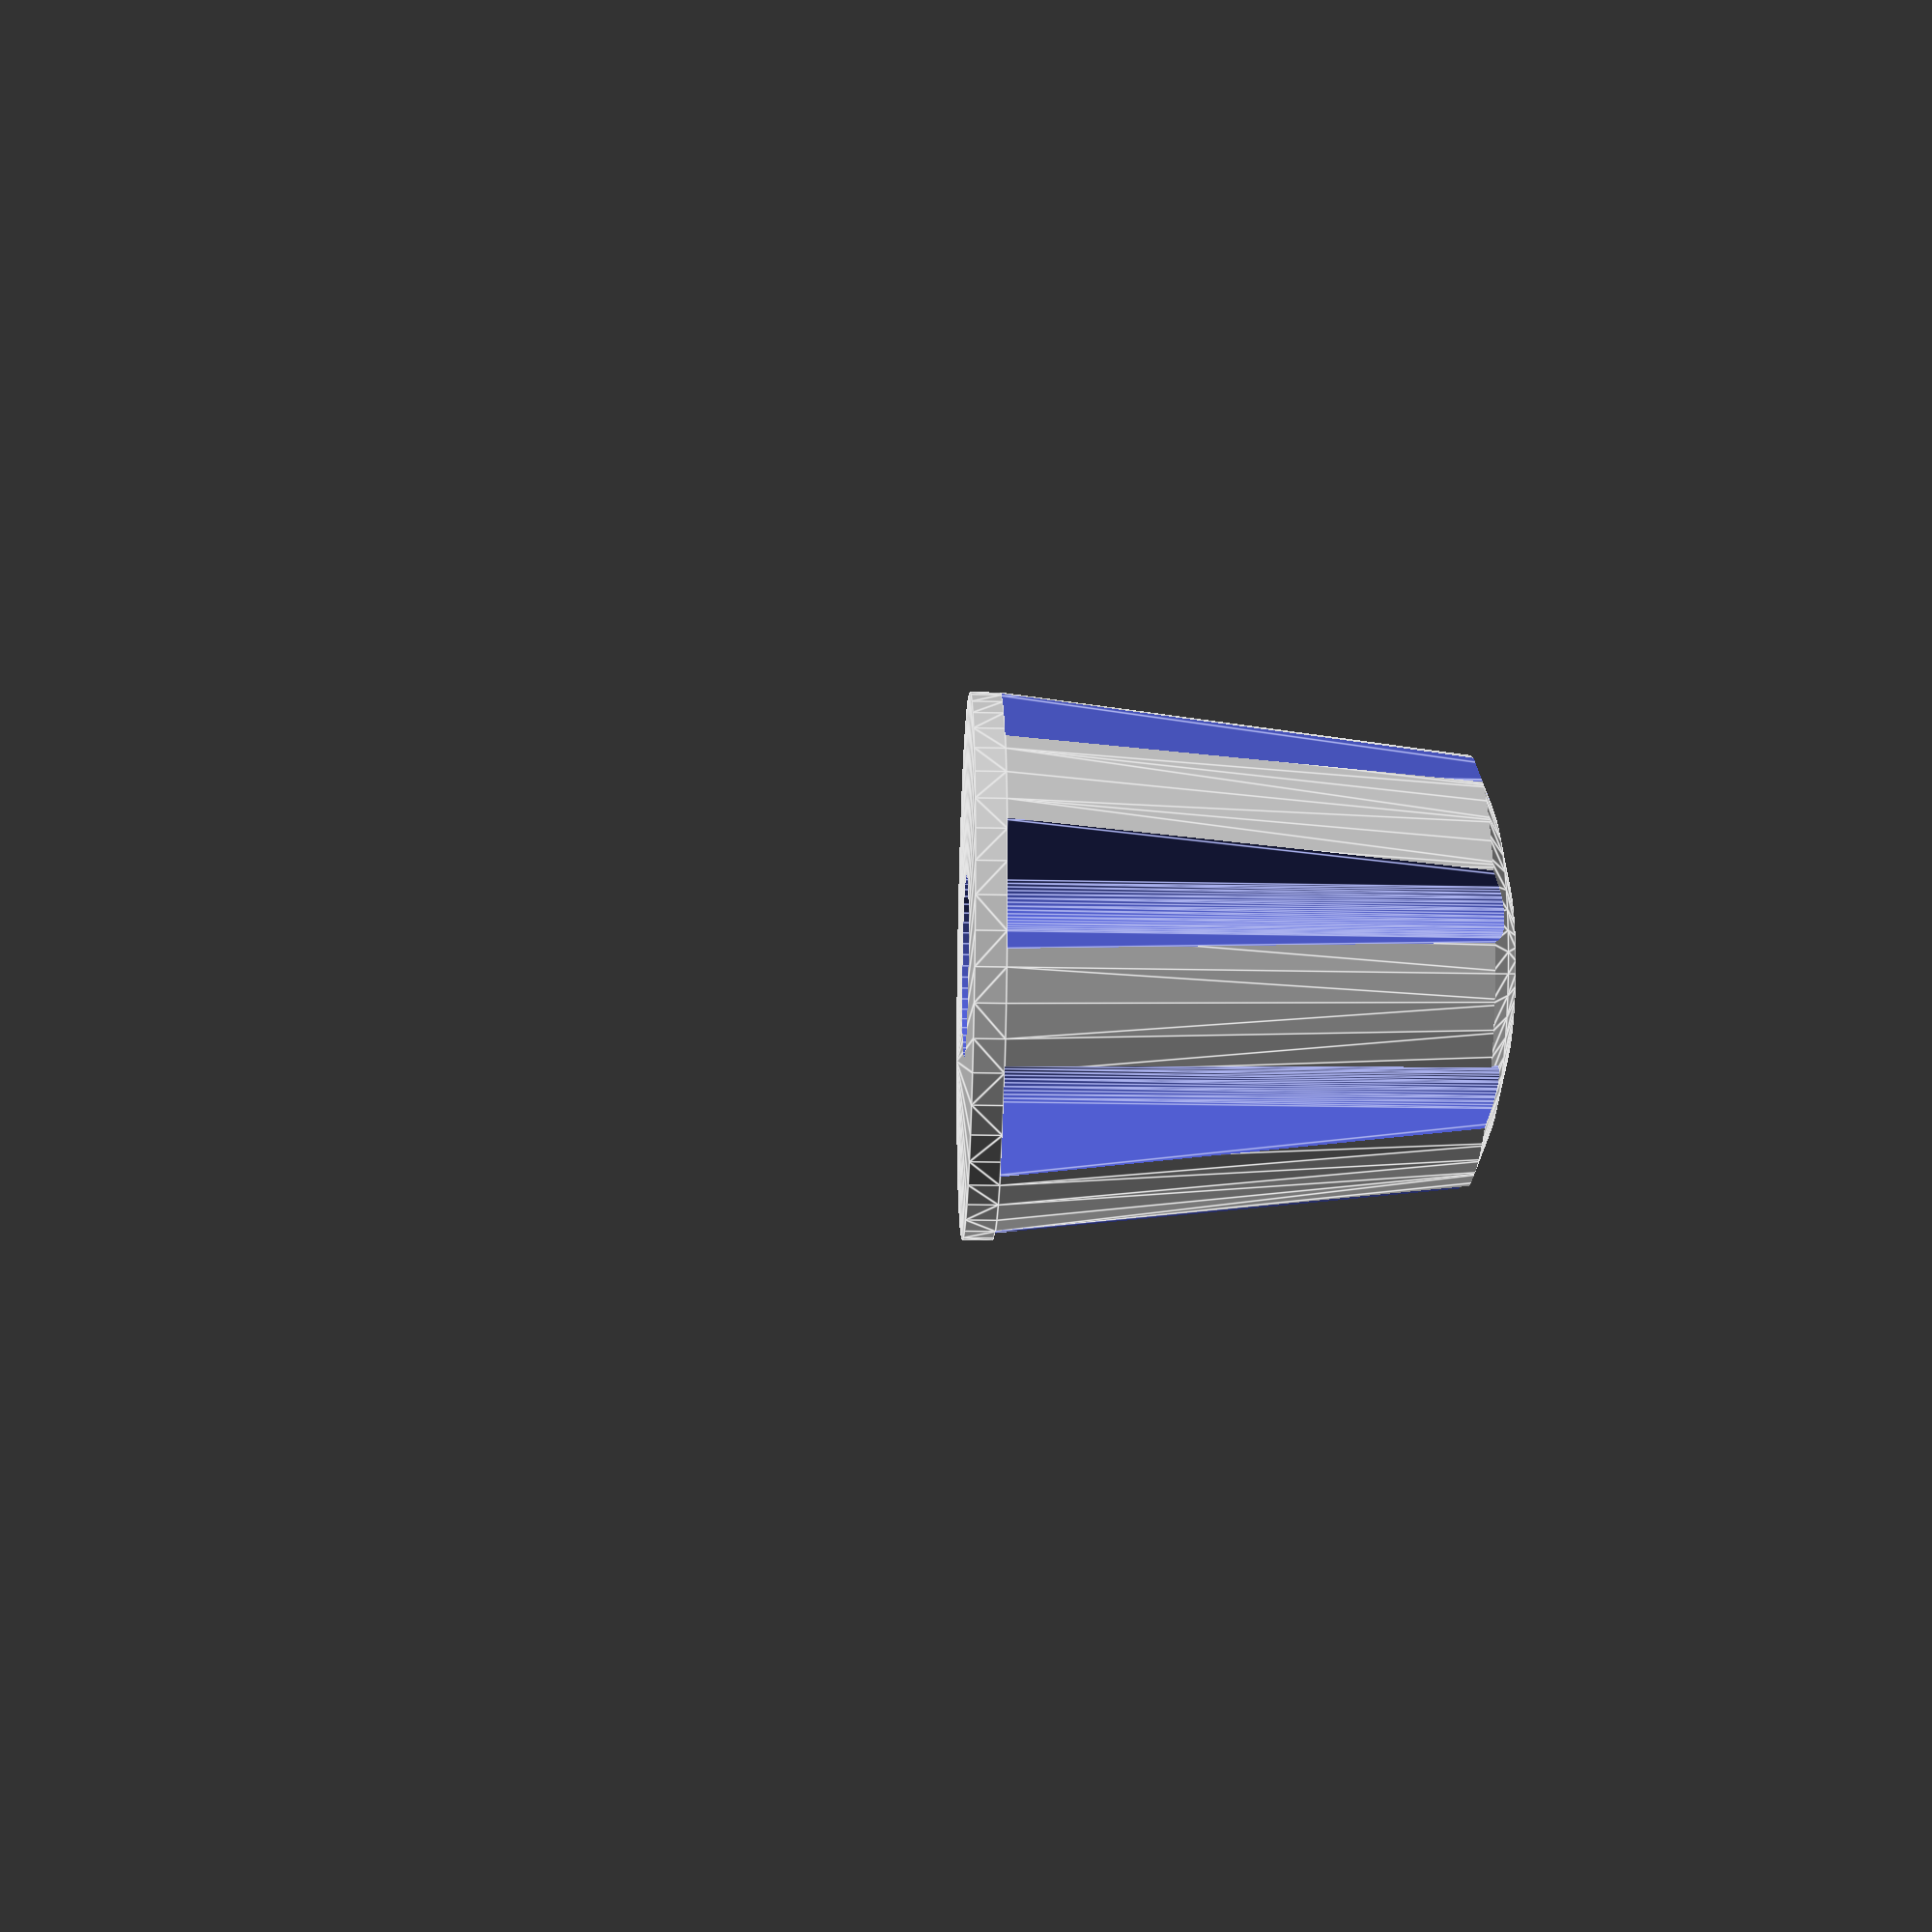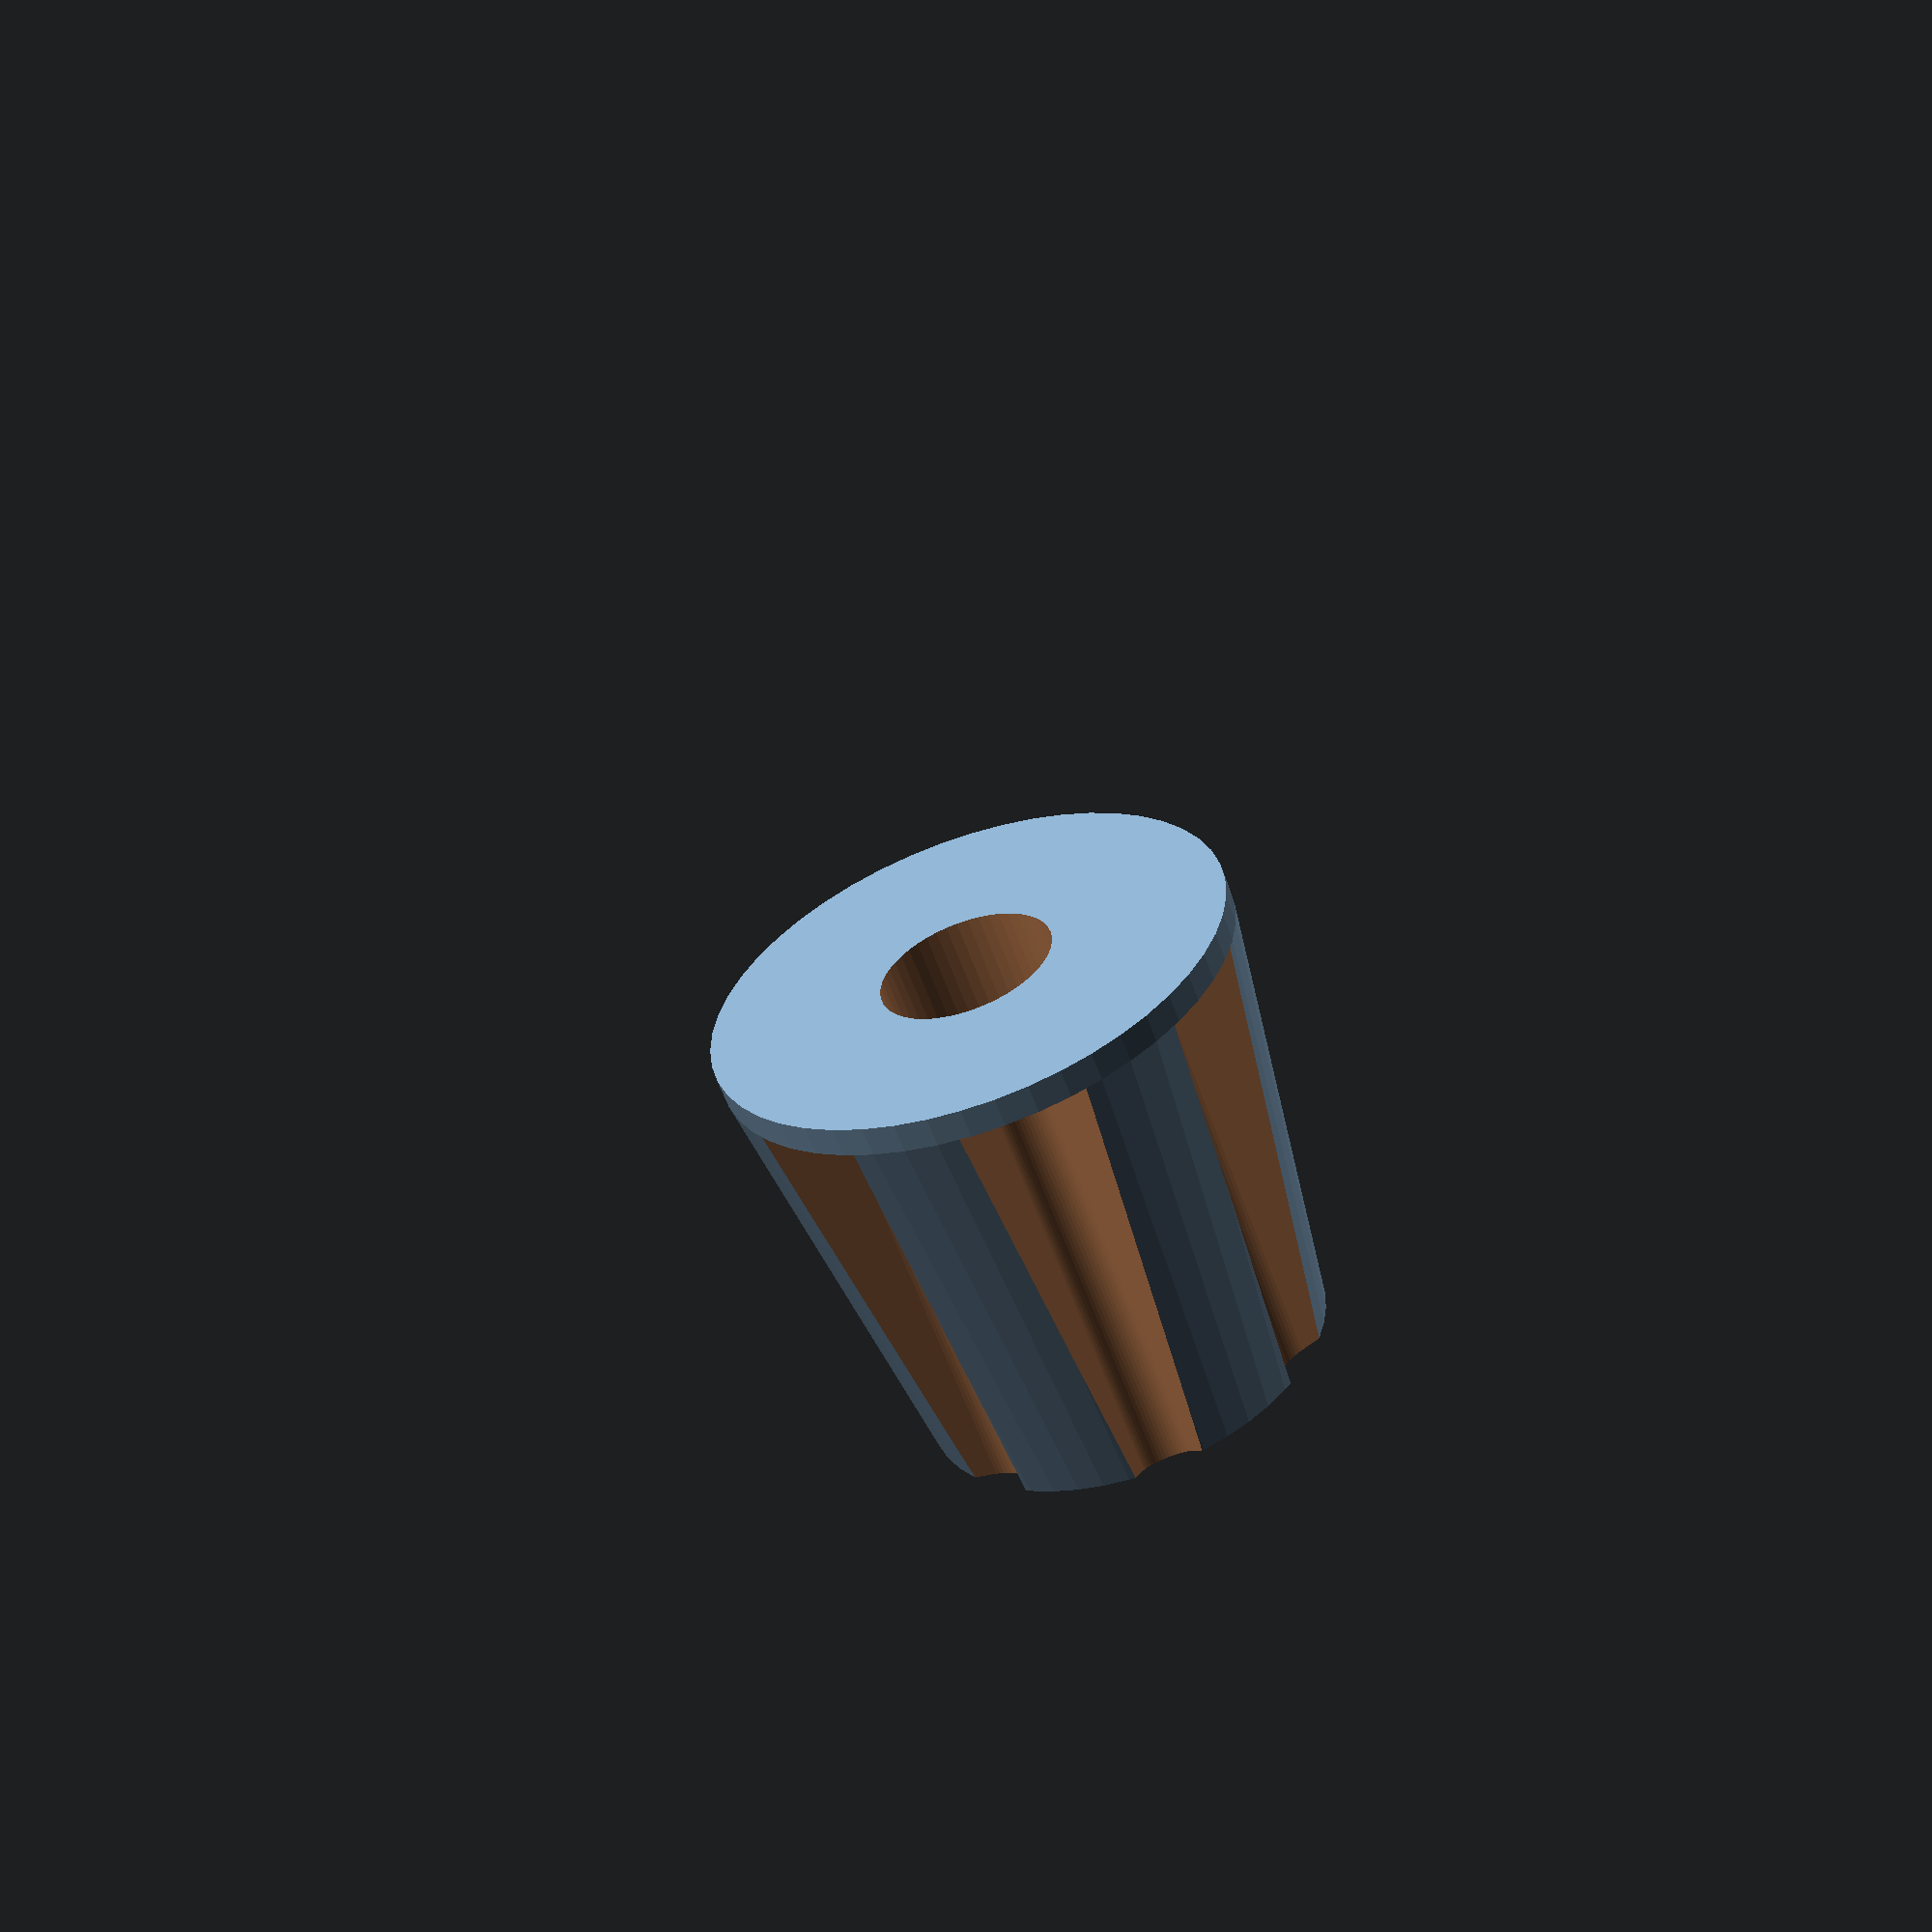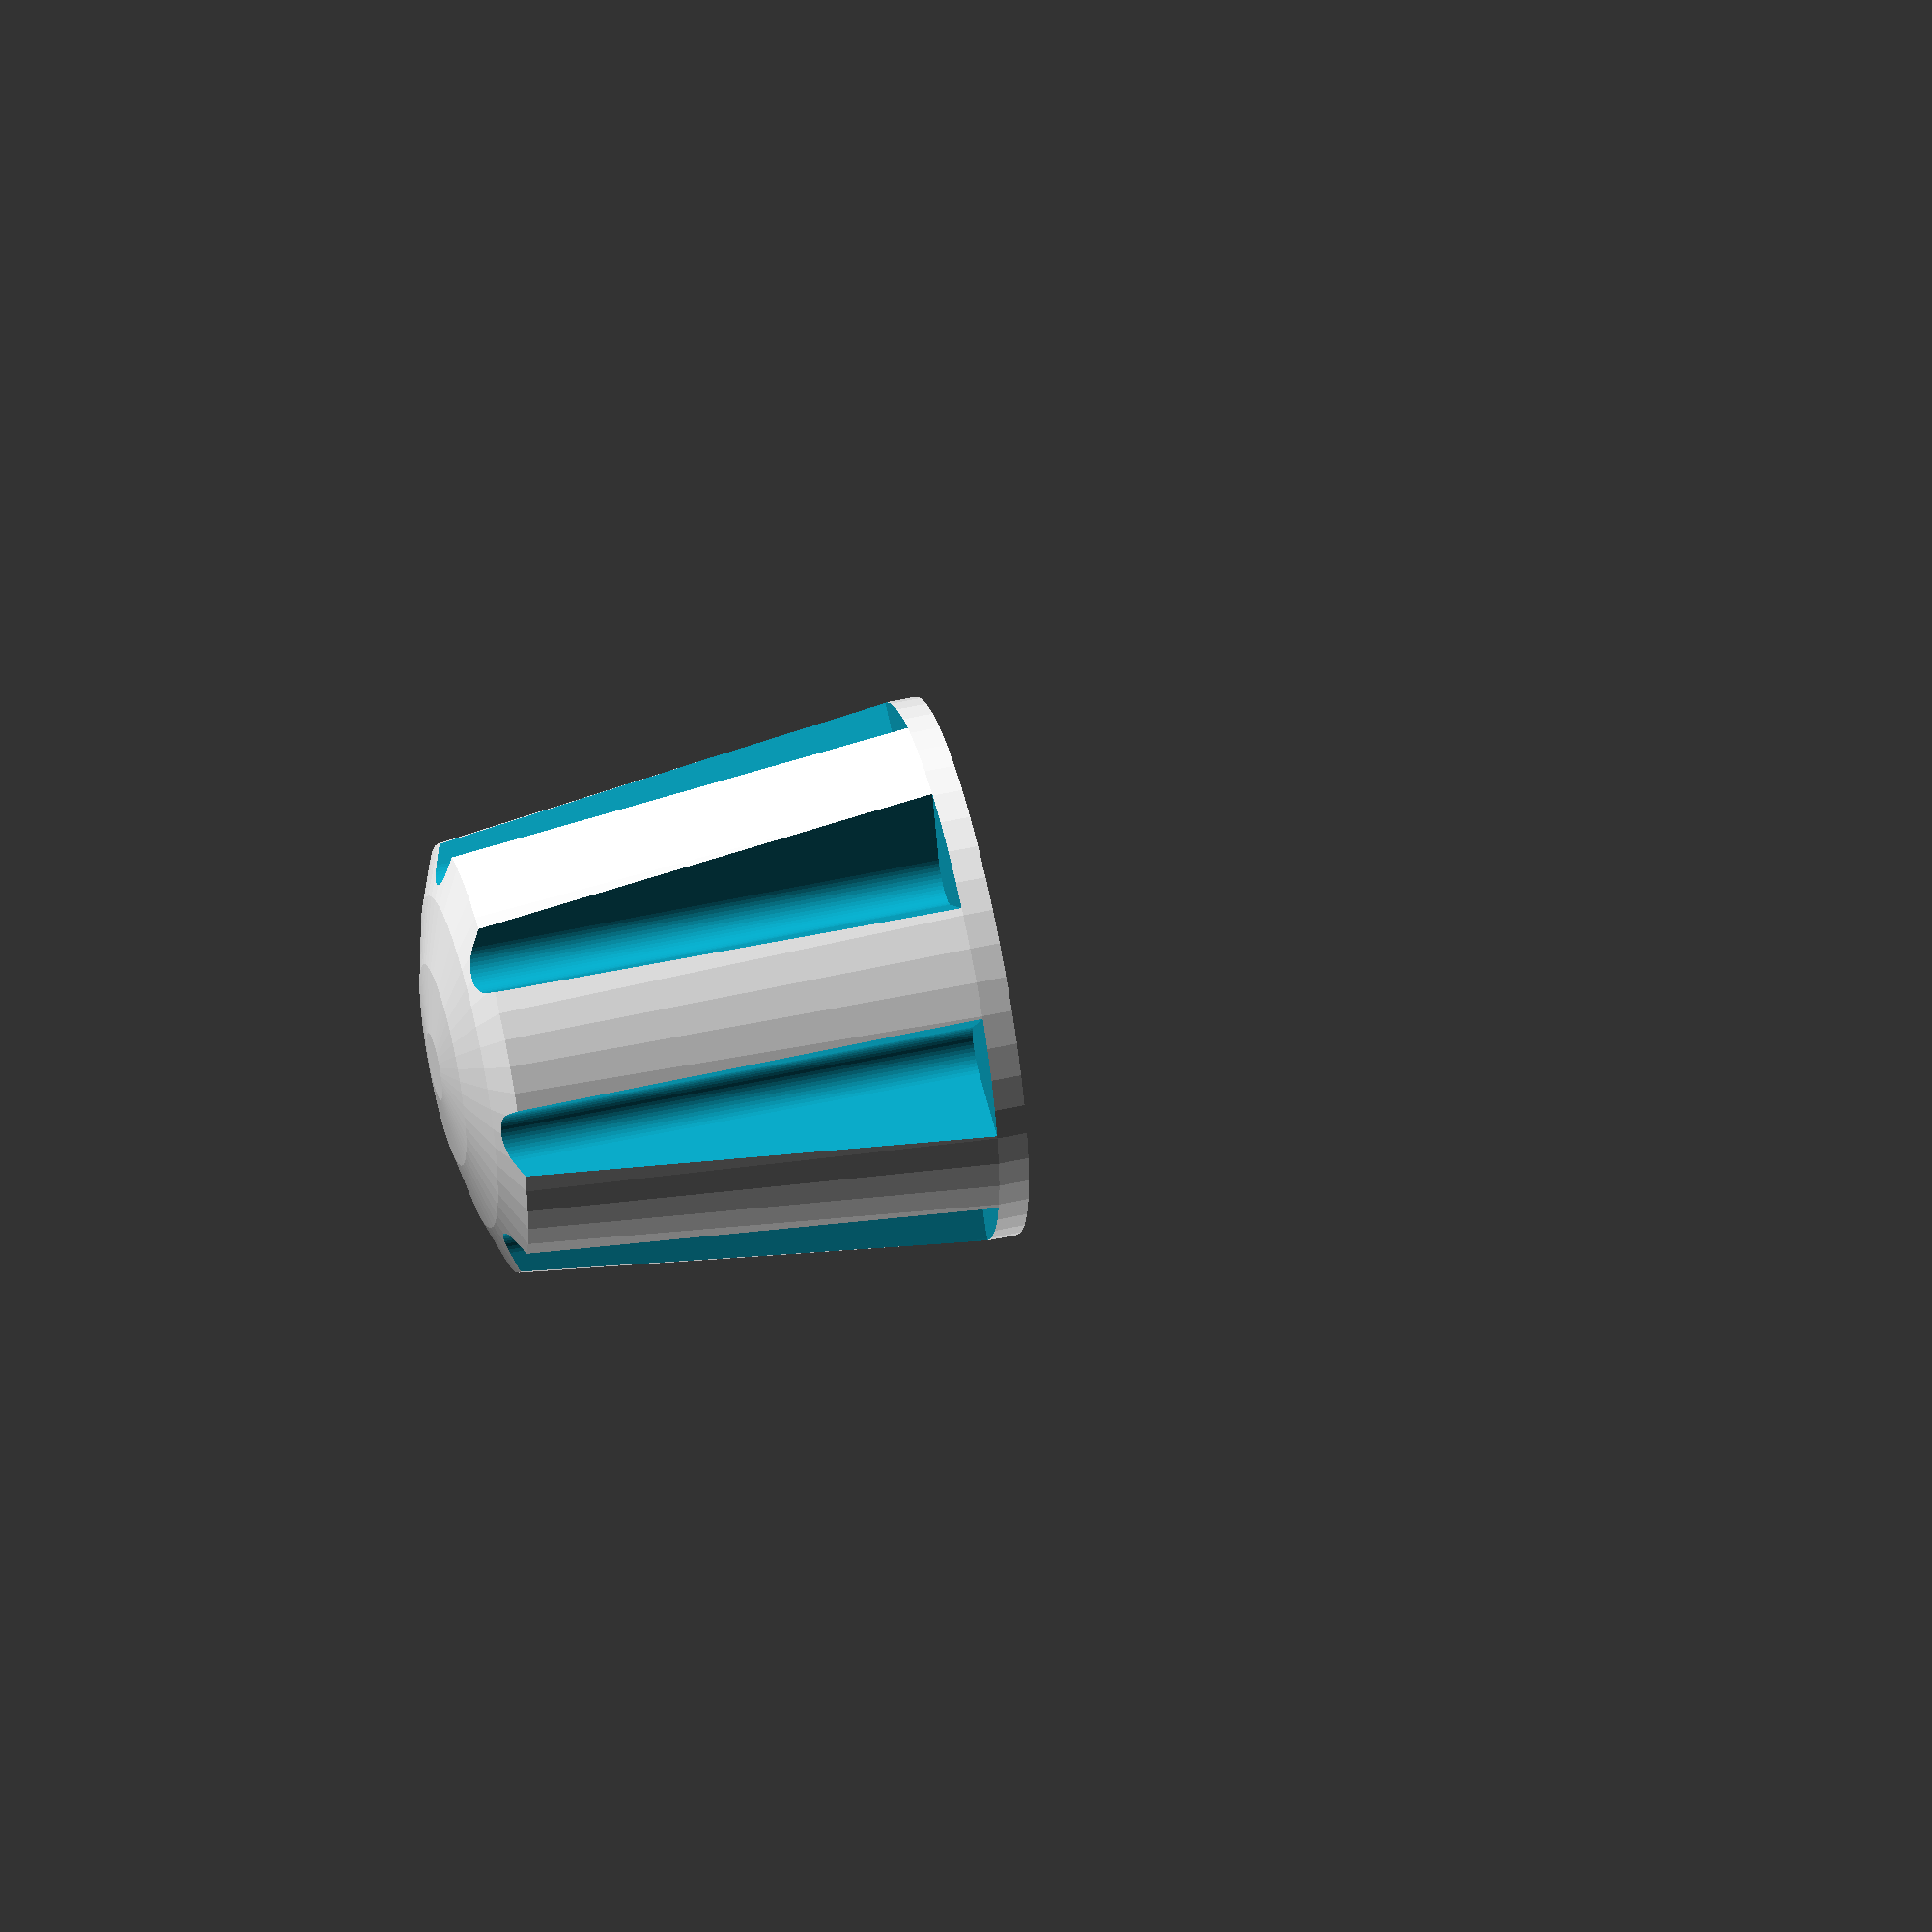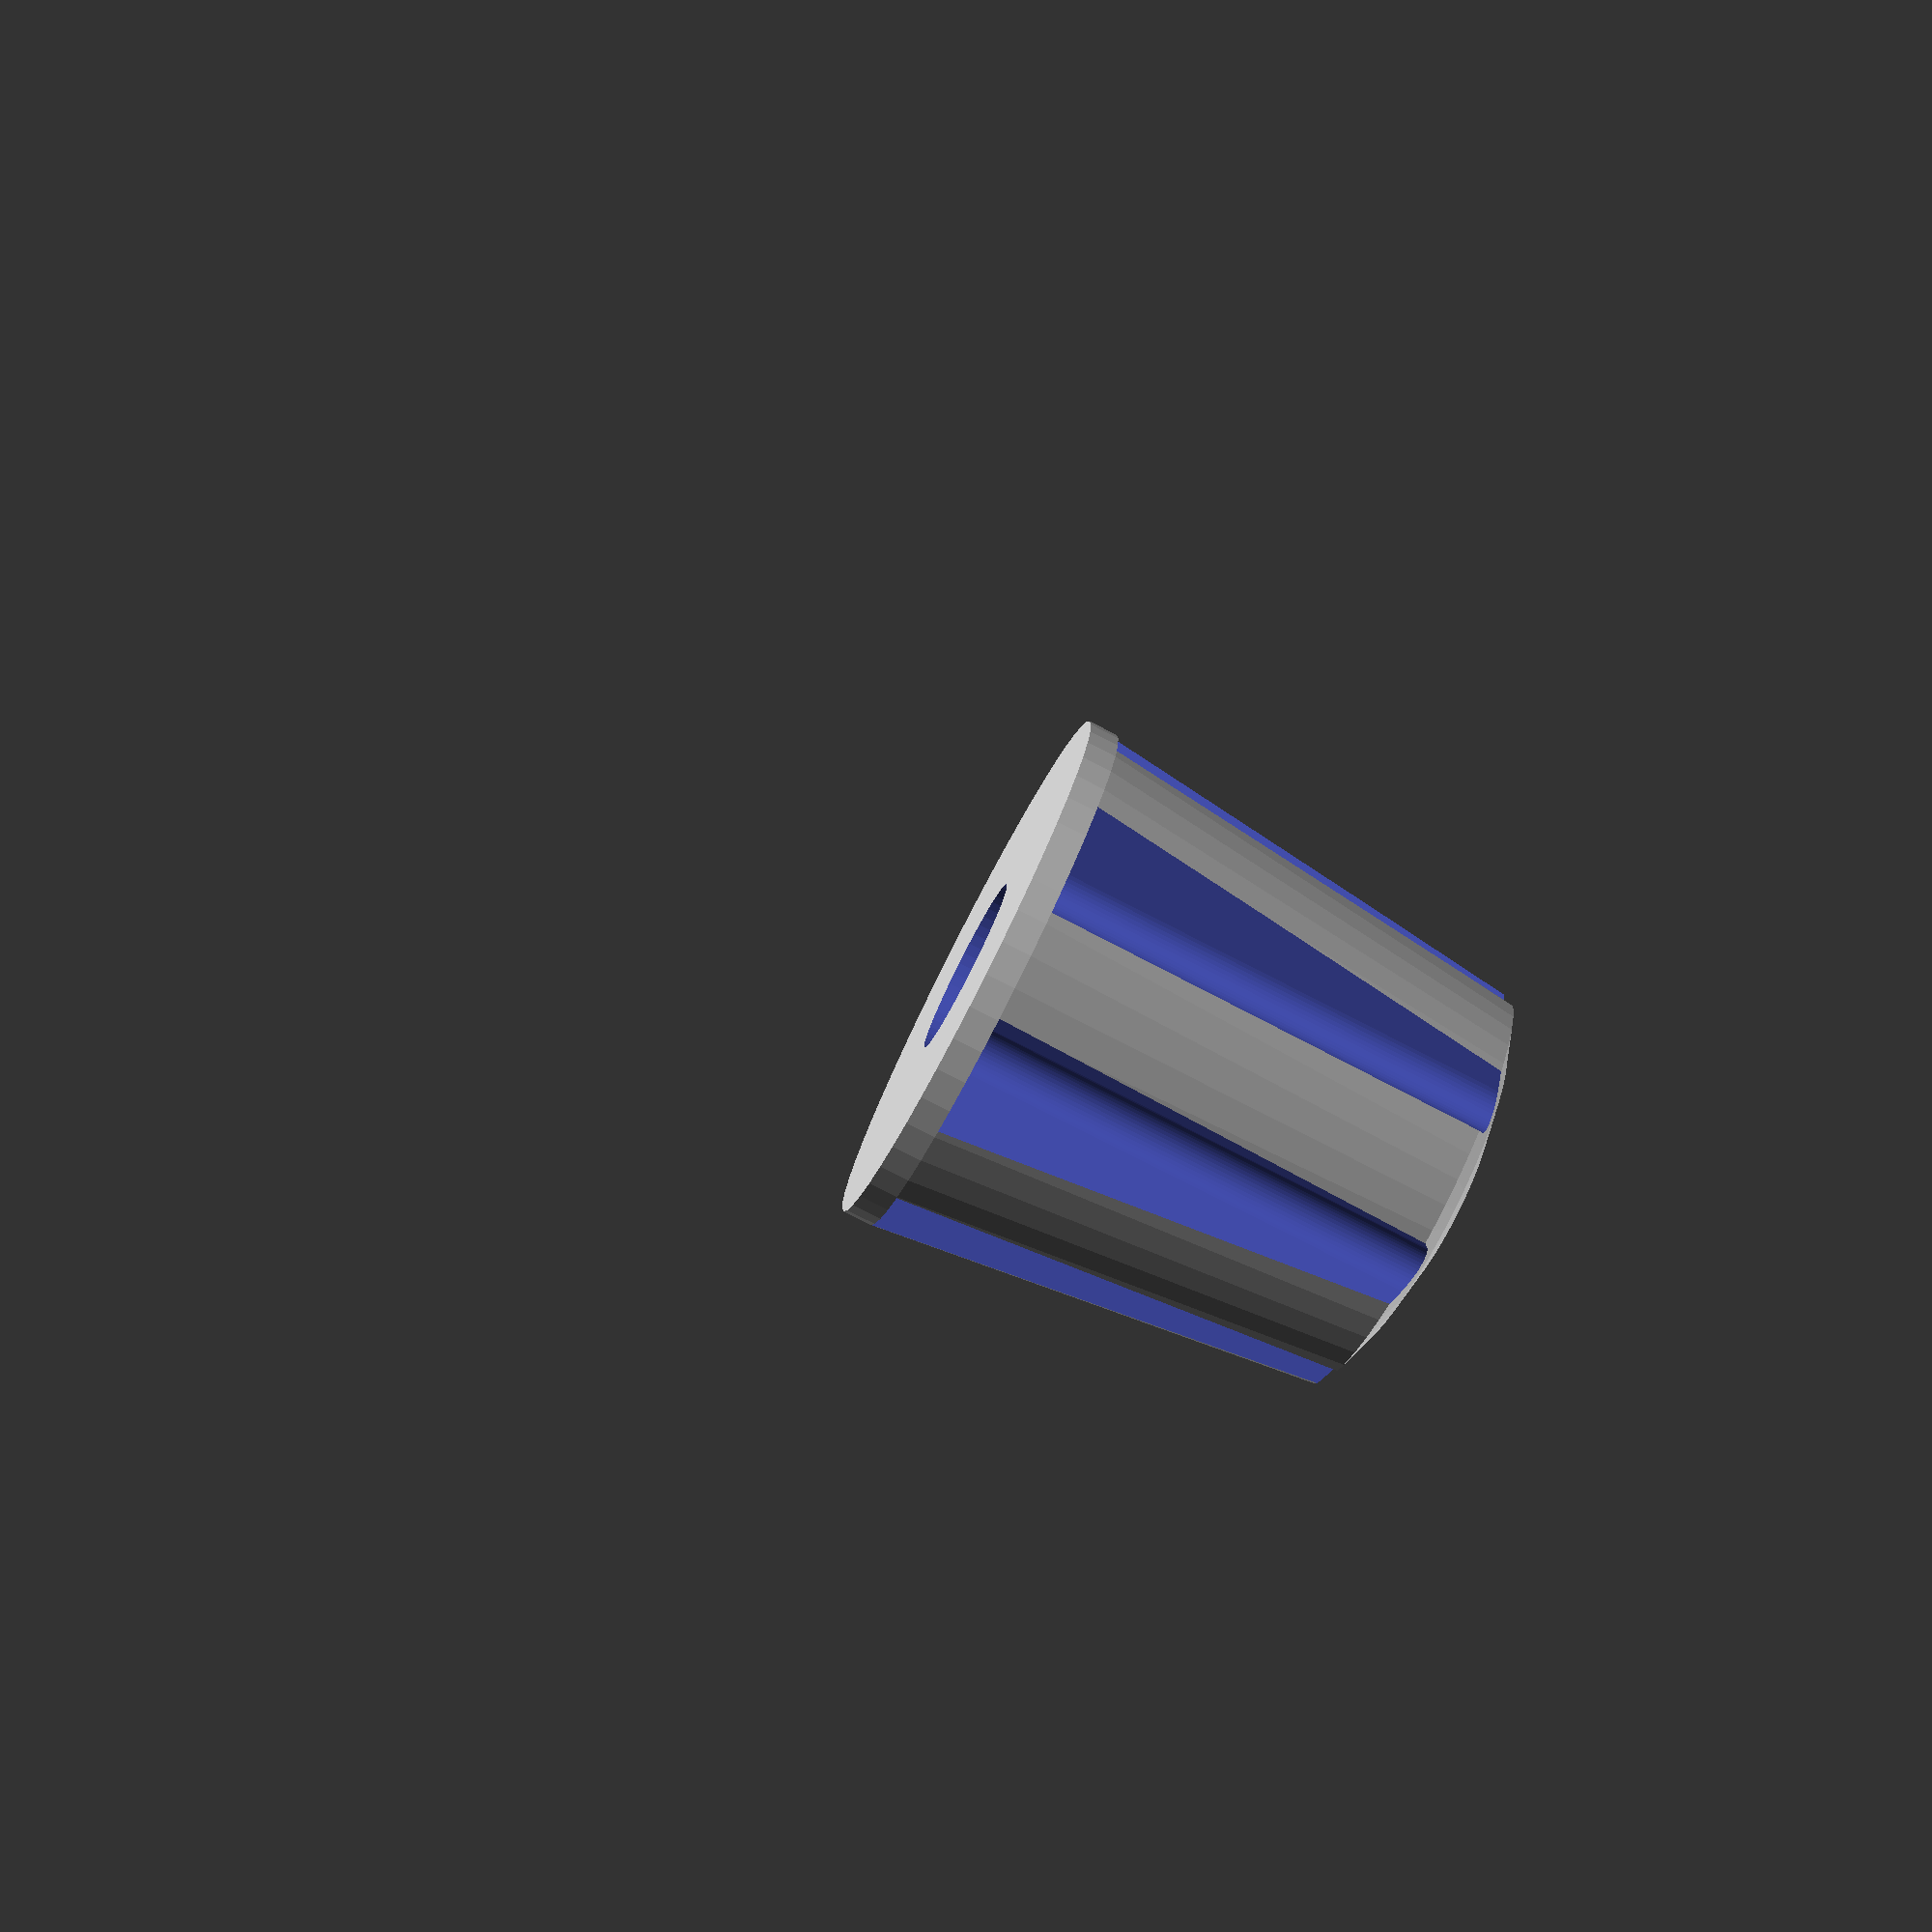
<openscad>
$fn=50; //smoothness

radius=9;
height=18;
numteeth=7;
pivotDiameter=6;
pivotHeight=11;
difference(){
    intersection(){
    hull(){
        cylinder(r=radius,h=1);
        translate([0,0,height-1])cylinder(r=radius-2,h=1);
    }
    sphere(height);
    }
    union(){
        translate([0,0,-1]) cylinder(r=pivotDiameter/2,h=pivotHeight+1);
        for (i=[0:numteeth]){
        rotate(a=360/numteeth*i,v=[0,0,1]) hull(){
            translate([radius+1,0,1]) cylinder(r=2.5,h=height+2);
            translate([radius-2,0,1]) cylinder(r=1,h=height+2);
        }
        }
    }
}



</openscad>
<views>
elev=203.5 azim=199.6 roll=272.0 proj=p view=edges
elev=240.0 azim=74.5 roll=340.3 proj=p view=solid
elev=126.3 azim=151.0 roll=103.2 proj=o view=wireframe
elev=260.3 azim=207.0 roll=297.0 proj=p view=solid
</views>
